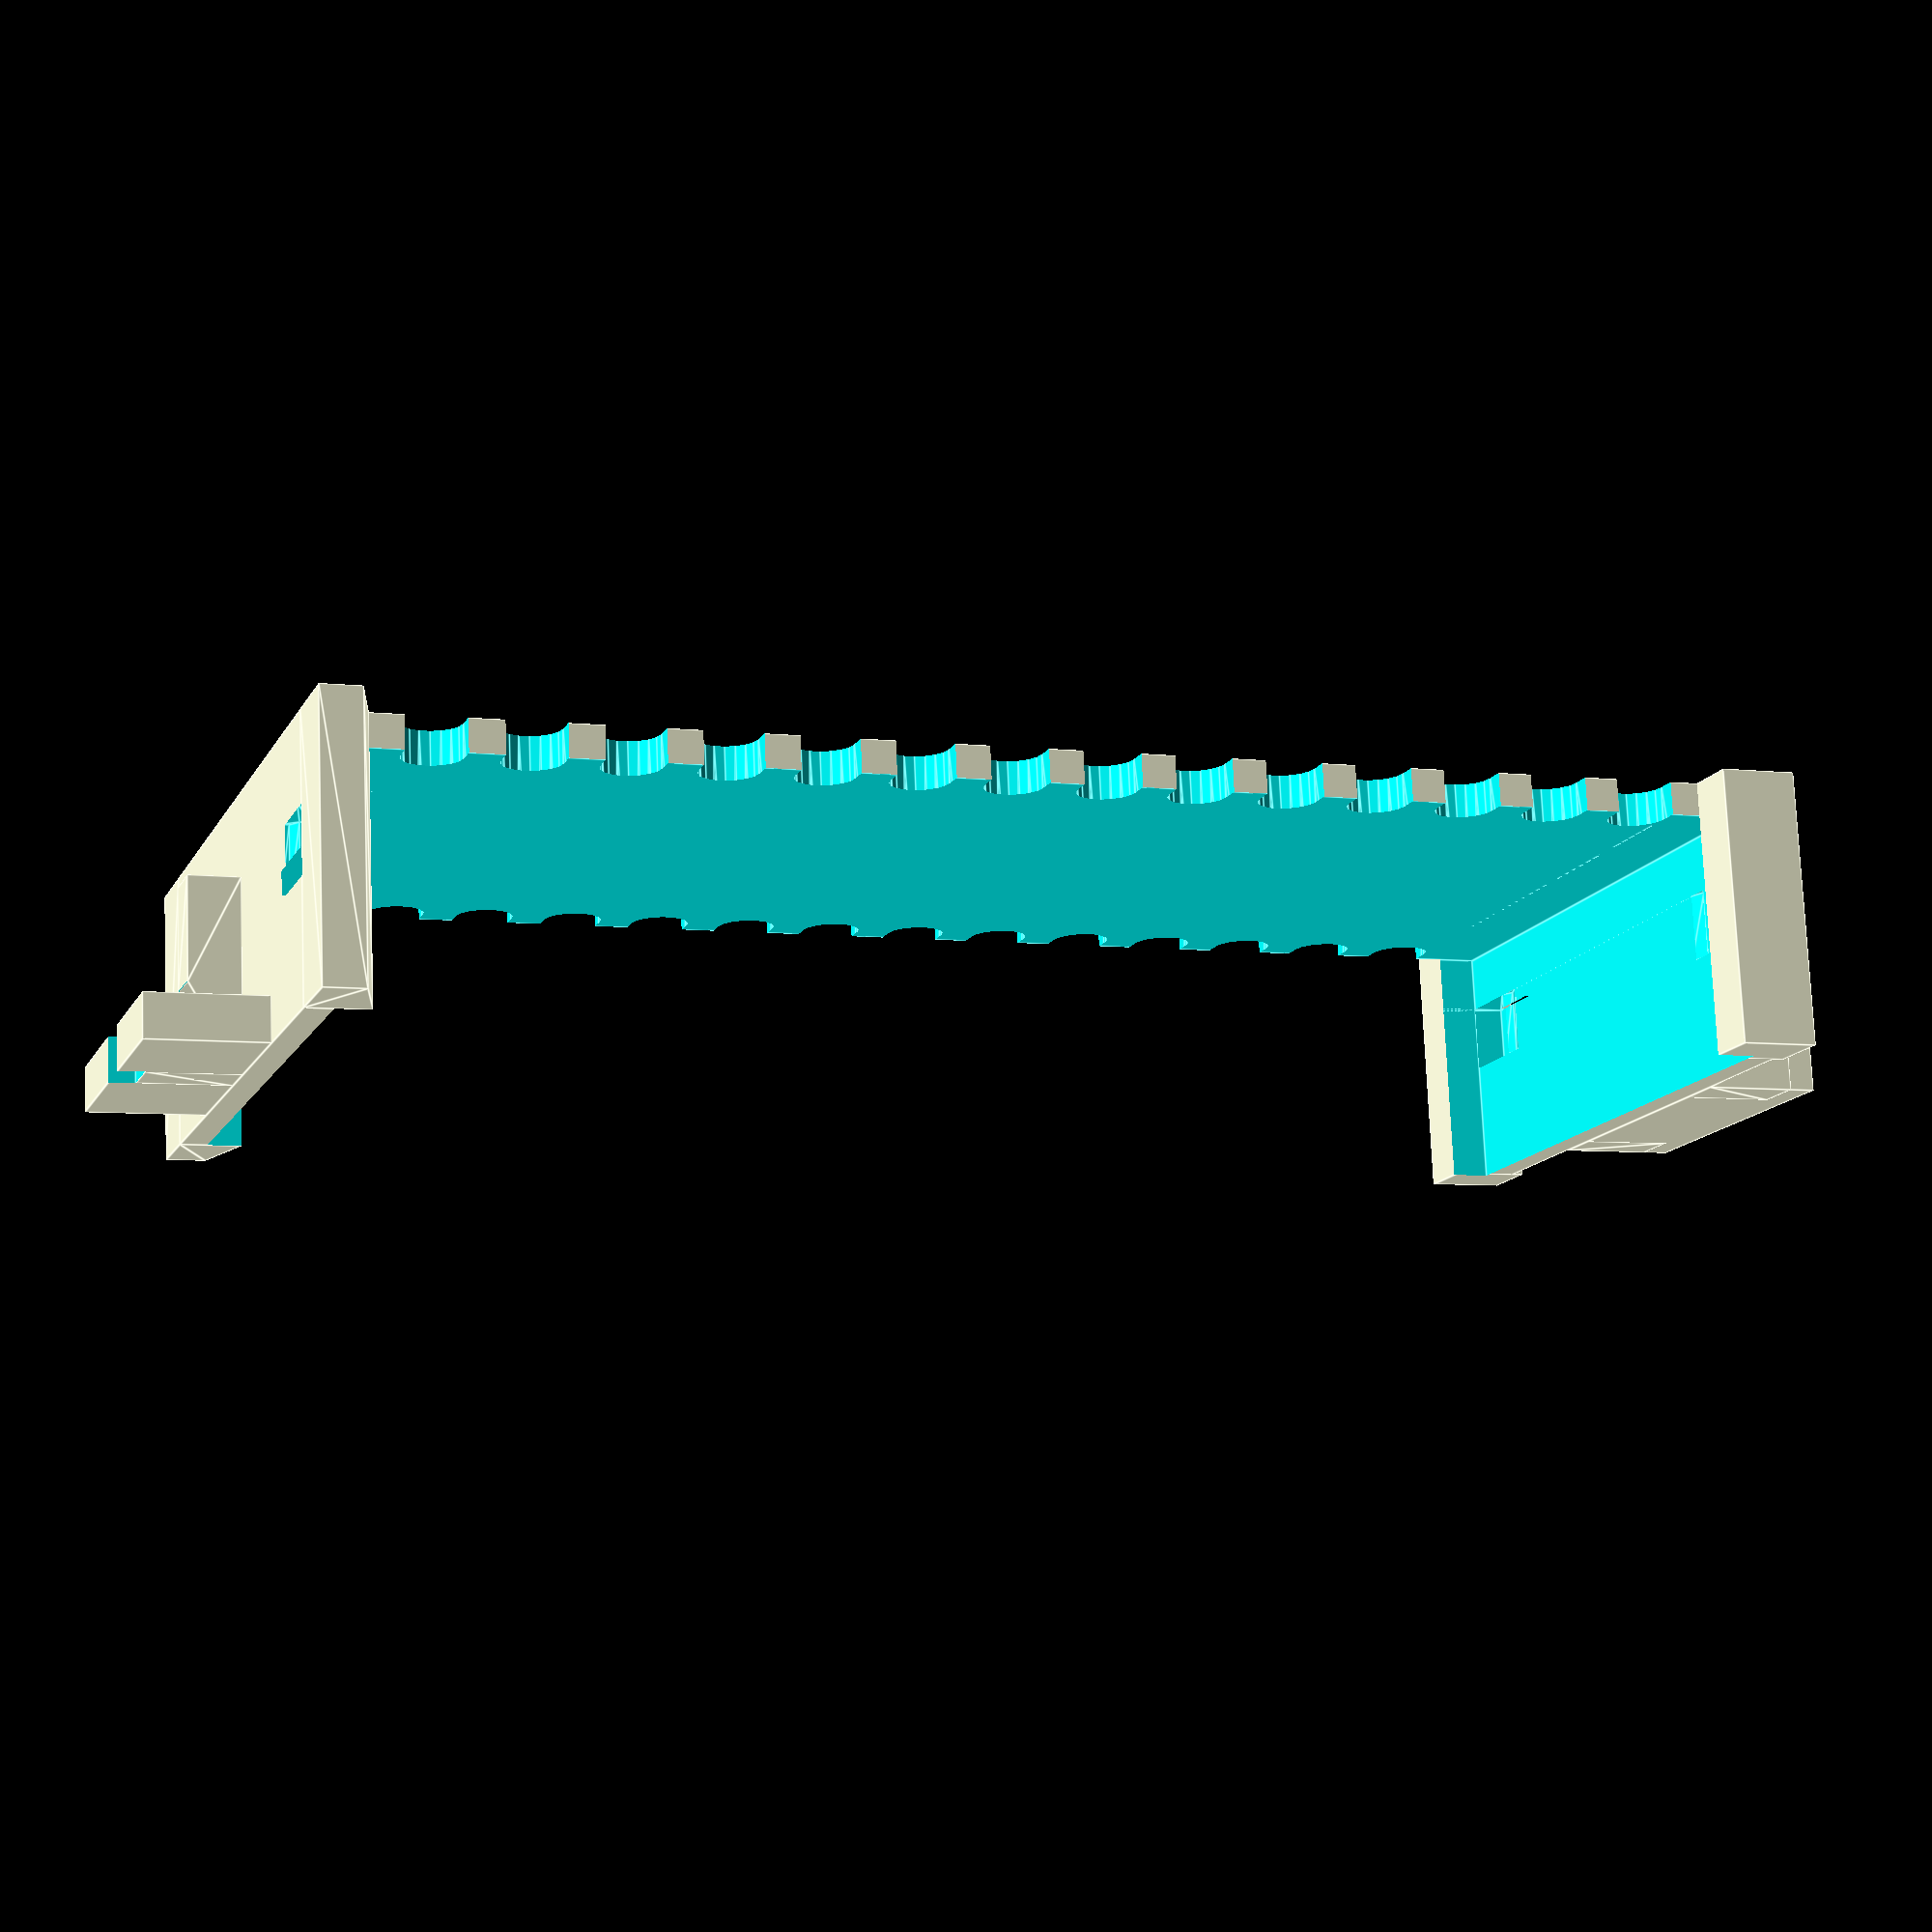
<openscad>
// OpenSCAD model of pcb2molex8878 carrier
// for pcb2molex8878.kicad_pcb

// Carrier to hold a pcb in place of a DIP28 chip
// in the Molex 8878 socket found in some vintage computers.
// Ex: Tandy Model 100, 102, 200, 600
//     Epson PX-4, PX-8

// Brian K. White - b.kenyon.w@gmail.com
// http://tandy.wiki/pcb2molex8878
// https://github.com/aljex/pcb2molex8878/

// -------------------------------------------------------------------------
// UNITS: mm
// VARIANTS: chamfer pin unpolarized legacy

// Which version of the carrier to produce:
// "legacy" - fits REX_bkw_c8 and original Teeprom
// "pin" - fits REX_bkw_c9
// "chamfer" - fits REX_bkw_c11 and current Teeprom - *current default*
// "unpolarized" - fits original REX1 & FigTroniX with ends sanded down
// "bump" - carrier wall has a hole for a male polarity bump on a pcb edge
// "max" - maximum usable pcb real-estate
variant = "max"; // Just the default. Makefile overrides this with -D and generates all variants.

// PCB dimensions are derived from a mix of constraints.

// PCB main outside X,Y dimensions are ultimately derived from the inside of the Molex 8878 socket.
// Socket minus carrier body minus clearace = PCB X,Y
// Then the chamfer on the PCB is derived from the PCB X dim and the edge of the pin1 contact.
// Then the chamfer in the carrier is derived from the chamfer on the PCB, minus clearance.

// main outside box
// This is a mostly imaginary construction dimension.
// All key dimensions are derived from these, but very little of the model outside shape lands on these dimensions.
main_x = 39.8;    // 050395288_sd.pdf 50-39-5288 DIM. F: 39.8 / 015299282_sd.pdf: 40.01
main_y = 16.8;    // 050395288_sd.pdf: 16.64 / 015299282_sd.pdf: 16.89 (PDF says 19.90 in error. 0.665" = 16.891mm)
main_z = 7.48;    // neither pdf shows the carrier height nor the socket depth

// pcb
pcb_x = (variant=="legacy") ? 37.5 : main_x-1.5;     // leave walls >= 0.7  ( (main_x-pcb_x)/2 >= 0.7 )
pcb_y = (variant=="legacy") ? 15.3 : (variant=="max") ? main_y+0.002 : 16.1;
pcb_z = 1.8;      // thickness of pcb (nominal 1.6 plus 0.2)
pcb_elev = 2.4;   // bottom of pcb above socket floor, can go as low as 1.9

pcb_clearance = 0.1;  // pcb should be this much smaller than model

// Derived/calculated dimensions for the actual PCB
_px = pcb_x - pcb_clearance;
_py = pcb_y - pcb_clearance;
_pz = 1.6; // use standard/nominal pcb thickness instead of pcb_z (which is padded for fitment clearance), to avoid confusion when taking dims to plug in to pcb editors.
_pe = pcb_elev + pcb_clearance/2;

// cavity in bottom tray for backside components and through-hole legs
perimeter_ledge = (variant=="max")?0:0.8;

pocket_x = pcb_x-perimeter_ledge*2;
//pocket_x = pcb_x;
pocket_y = pcb_y-perimeter_ledge*2;
//pocket_y = pcb_y;
pocket_z = 1.5;
if(pcb_x-pocket_x < 1 && pcb_y-pocket_y < 1 && variant != "max") echo("ERROR: Unsupported PCB! Look at pocket_x or pocket_y");
pocket_floor = pcb_elev-pocket_z;

// wedge-shaped corner posts at pin1 & pin28
cpwedge_xwide = 1.7;      // thick end of wedge
cpwedge_xnarrow = 1.1;    // thin end of wedge
cpwedge_y = 21.2;         // total Y outside end to end both posts

// box-shaped corner posts at pin14 & pin15
cpbox_x = 2.1;    // X len of 1 post
cpbox_y = 1.8;    // Y width of 1 post
cpbox_xe = 0.3;   // X extends past main_x
cpbox_yo = 19.8;  // total Y outside end to end both posts

// socket polarity blades
blade_z = 5.2;            // height from top of main_z to bottom of blade
blade_xwide = 2.5;        // wide part extend past main_x
blade_xnarrow = 1.4;      // narrow part extend past main_x
blade_thickness = 1.4;

// finger pull wings
wing_y = 8.95;
wing_x = 3.2;             // extend past main_x
wing_thickness = 1.2;

// pcb retainer wedges
ret_x = 1;        // overhang
ret_y = 10;       // length
ret_z = 2;        // height

// castellated edge contacts
// get the two drill values from the footprint in KiCAD
// PCB/000_LOCAL.pretty/pcb2molex8878.kicad_mod
// drill size and position for castellated edge contacts
c_drill_diameter = 1.6;
c_drill_offset = 0.6; // pcb edge to drill center
c_drill_y = 8.6; // pcb center to drill center
c_spacing = 2.54; // edge contact spacing
c_number = 28; // number of edge contacts
c_width = 1.6; // width of space to cut away around each contact
c_y = 14.1; // distance between opposing contacts in empty socket
c_positions = c_number/2;
c_x_full = c_positions * c_spacing;
c_diff = c_spacing - c_width;
c_x_min = c_x_full - c_diff;

/////////////////////////////////////////////////////
// pcb polarity - polarity of the pcb in the carrier
// (vs polarity of the carrier in the socket)

// pcb polarity chamfer
// derived from contacts & clearance - rounded to 0.1 precision
pcb_polarity_chamfer = (variant=="chamfer") ? round((pcb_x/2-c_x_min/2-pcb_clearance/2)*10)/10 : 0; // pin 1 corner polarity chamfer
// hard-coded
//pcb_polarity_chamfer = (variant=="chamfer") ? 1.8 : 0; // pin 1 corner polarity chamfer

// pcb polarity pin
pin_x = 14.53;                    // location center X
pin_y = 3.4;                      // location center Y
pin_z = pcb_elev+pcb_z-0.2;       // top of pin, 0.2 below top of pcb
pin_d = (variant=="legacy") ? 2.6 : 2;       // diameter of PIN. hole in pcb is 2*pcb_clearance larger
pcb_polarity_hole_d = pin_d + 2*pcb_clearance;

// pcb polarity bump
pcb_polarity_bump_width = 4;     // bump width - actual size of pcb shape, not including pcb_clearance padding
_pbw = (variant=="bump"||variant=="max") ? pcb_polarity_bump_width : 0;
_pbh = (variant=="bump"||variant=="max") ? main_x/2-pcb_x/2+pcb_clearance/2 : 0;  // bump height = end wall thickness

// corner prongs
prong_w = (variant=="max") ? 2 : 0;

o = 0.1;  // overcut - extend cut shapes beyond the outside surfaces they cut from, to prevent zero-thickness planes in previews, renders, & mesh outputs
legacy_side_wall_chamfer = 0.5; // size of chamfers on inside side walls for the legacy variant - acommodate mill radius in pcb edge cuts

$fn=18; // arc smoothness


// Display some calculated values in the console,
// so that it's easy to copy them to KiCAD,
echo("###################################################################");
echo("#");
echo("### Use the following dimensions in KiCAD");
echo("### Carrier Variant",variant);
echo("#");
echo("# PCB: Length,Width",_px,round(_py*10)/10);
if(variant=="chamfer")
  echo("# Polarity Chamfer:",pcb_polarity_chamfer);
if(variant=="bump"||variant=="max")
  echo("# Polarity Bump: Width,Height",_pbw,_pbh);
if(variant=="pin" || variant=="legacy")
  echo("# Polarity Hole: X,Y,Diameter",pin_x,pin_y,pcb_polarity_hole_d);
if(variant=="max")
  echo("# Prongs: Width,Height",prong_w,_pbh);
echo("# Backside Pocket: Length,Width,Depth", (pocket_x>_px)?_px:pocket_x , (pocket_y>_py)?round(_py*10)/10:pocket_y , (pocket_z>pcb_elev)?pcb_elev:pocket_z );
echo("#");
echo("###################################################################");

// ===============================================================

module mirror_copy(vector){
  children();
  mirror(vector) children();
}

// socket polarity blade
module blade(){
  rotate([90,0,0])
    translate([0,-blade_z+main_z/2,0])
      linear_extrude(blade_thickness)
        polygon([
          [0,0],
          [0,blade_z],
          [blade_xwide,blade_z],
          [blade_xwide,blade_z-wing_thickness],
          [blade_xnarrow,blade_z-wing_thickness*2],
          [blade_xnarrow,0]
        ]);
}

module pcb () {
  difference(){
    group(){ // ADD
      translate([-_px/2,-_py/2,-main_z/2+_pe])
        linear_extrude(_pz)
          polygon([
            [0,0],
            [-_pbh,0],
            [-_pbh,_pbw],
            [0,_pbw],
            [0,_py-prong_w],
            [-_pbh,_py-prong_w],
            [-_pbh,_py],
            [0,_py],
            [_px,_py],
            [_px+_pbh,_py],
            [_px+_pbh,_py-prong_w],
            [_px,_py-prong_w],
            [_px,prong_w],
            [_px+_pbh,prong_w],
            [_px+_pbh,0],
            [_px,0]
          ]);
    }
    
    group(){ //REMOVE
      // castellated edge contacts
      mirror_copy([0,1,0])
        for (i=[0:c_positions-1])
          translate([-(c_x_full/2)+(c_spacing/2)+(i*c_spacing),c_drill_y,-main_z/2-o])
            cylinder(h=main_z+2*o,d=c_drill_diameter);
      // polarity chamfer
      if(variant=="chamfer")
        translate([-_px/2,-_py/2,-main_z/2+pcb_elev-o])
          linear_extrude(_pz+2*o)
            polygon([
              [pcb_polarity_chamfer+o,-o],
              [-o,-o],
              [-o,pcb_polarity_chamfer+o],
            ]);
      // polarity pin hole
      if (variant=="legacy" || variant=="pin")
        translate([-pin_x,-pin_y,-main_z/2+_pe-o])
          cylinder(h=_pz+2*o,d=pcb_polarity_hole_d);
    }
  }
}

// entire model
// collect everything into a union just so it forms a single object,
// so that it can be selected for conversion and export in FreeCAD.
//
// Dirty hack trick here....
//
// Currently in OpenSCAD, group() is just an undocumented alias for union(), used internally by some other commands.
// You are really supposed to use union() not group().
//
// We are intentionally using group() everywhere in this file,
// except this one union() here for the top-level outer-most object.
// This ends up having the result that when the .scad file is imported into FreeCAD,
// there are many "Group###" objects, but only a single "union" object.
// This way when the .scad file is imported into FreeCAD,
// the top-level object will get a predictable label ("union"),
// which makes it possible for scad-to-step.py to generate a STEP file for KiCAD non-interactively from the Makefile.
union () {

// most of the body
difference(){

  // === ADD Shapes ===
  group(){

    // main outer box
    cube([main_x,main_y,main_z],center=true);

    // wedge-shaped corner posts at pin1 & pin28
    mirror_copy([0,1,0]) // pin1
      translate([-main_x/2,main_y/2,-main_z/2]) // pin 28
        linear_extrude(main_z)
          polygon([
            [0,0],
            [0,cpwedge_y/2-main_y/2],
            [cpwedge_xnarrow,cpwedge_y/2-main_y/2],
            [cpwedge_xwide,0]
          ]);

    // box-shaped corner posts at pin14 & pin15
    mirror_copy([0,1,0]) // pin 14
      translate([main_x/2-cpbox_x+cpbox_xe,cpbox_yo/2-cpbox_y,-main_z/2]) // pin 15
        cube([cpbox_x,cpbox_y,main_z]);

    // finger pull wings
    mirror_copy([1,0,0]) // wing 1 / pin 1/28 end
      translate([main_x/2+wing_x/2,0,main_z/2-wing_thickness/2]) // wing 2 / pin 14/15 end
        cube([wing_x,wing_y,wing_thickness],center=true);

    // socket polarity blades
    translate([-main_x/2,-blade_thickness/2,0]) // pin 1/28 end
      rotate([0,0,180])
        blade();
    mirror_copy([0,1,0]) // pin 14
      translate([main_x/2,wing_y/2,0]) // pin 15
          blade();
  }

  // === SUBTRACT Shapes ===
  group(){
    // main cavity for pcb
    translate([0,0,pcb_elev])
      cube([pcb_x,pcb_y,main_z],center=true);

    if(variant=="legacy"){
      // chamfer inside edge of original style thick side walls 
      lswcs = legacy_side_wall_chamfer+o*2;
      mirror_copy([1,0,0]) // pins 1 & 28
        mirror_copy([0,1,0]) // pin 14
          translate([c_x_min/2-o,pcb_y/2-o,-main_z/2+pcb_elev]) // pin 15
            linear_extrude(main_z-pcb_elev+o)
              polygon([
                [0,0],
                [lswcs,0],
                [0,lswcs]
              ]);
    } else if (variant=="max") {
      
    } else {
      // 3d-print services can't print walls thinner than 0.7mm,
      // so here we shave them off the corner posts, mostly.

      // corners 1 & 28
      _iwx1 = main_x/2-c_x_min/2-cpwedge_xwide;
      mirror_copy([0,1,0])
        translate([-main_x/2+cpwedge_xwide,main_y/2+o,-main_z/2+pcb_elev])
          rotate([90,0,0])
            linear_extrude(main_y/2-pcb_y/2+o*2)
              polygon([
                [_iwx1,0],
                [_iwx1+o,0],
                [_iwx1+o,main_z-pcb_elev+o],
                [0,main_z-pcb_elev+o],
                [0,pcb_z]
              ]);

      // corners 14 & 15
      _iwx2 = (main_x/2+cpbox_xe-cpbox_x)-c_x_min/2;
      mirror_copy([0,1,0])
        translate([c_x_min/2,main_y/2+o,-main_z/2+pcb_elev]) 
          rotate([90,0,0])
            linear_extrude(main_y/2-pcb_y/2+o*2)
              polygon([
                [-o,0],
                [-o,main_z-pcb_elev+o],
                [_iwx2,main_z-pcb_elev+o],
                [_iwx2,pcb_z],
                [0,0,]
              ]);


    }

    // pocket for backside components
    translate([0,0,pcb_elev-pocket_z])
      cube([pocket_x,pocket_y,main_z],center=true);

    // clearance for socket contacts
    mirror_copy([0,1,0])
      for (i=[0:c_number/2-1])
        translate([-(c_x_full/2)+(c_spacing/2)+(i*c_spacing),c_y/2+c_width/2,-main_z/2-o])
          hull(){
            cylinder(h=main_z+o*2,d=c_width);
            translate([0,main_y/2-c_y/2,0]) cylinder(h=main_z+o*2,d=c_width);
          }

    // Cut the fingers down to either pcb_elev or pocket_floor.
    //
    // If there isn't going to be at least 0.5 ledge to rest on,
    // then don't bother having any posts at all, just cut
    // the fingers down level with the pocket floor.
    //
    // Otherwise, cut the fingers to leave posts up to pcb_elev for the pcb to rest on.
    finger_z = (pcb_y-pocket_y<1) ? pocket_floor : pcb_elev;
    translate([-c_x_min/2,-(main_y+o)/2,-main_z/2+finger_z])
    cube([c_x_min,main_y+o,main_z]);

    // notch in wing 1 / pin 1/28 end
    translate([-main_x/2-wing_x-o,-blade_thickness/2,main_z/2-blade_thickness+o])
      cube([wing_x-blade_xwide+o,blade_thickness,wing_thickness+o*2]);

    // holes in end-walls
    // traces outline of pcb, but slightly larger,
    // and with allowance for the pcb fab edge cut mill
    // inside corner radius
    if(variant=="bump" || variant=="max") translate([-_px/2,-pcb_y/2,-main_z/2+pcb_elev])
      linear_extrude(pcb_z)
        polygon([
          [0,0],             // pin1 inside corner
          [-_pbh-o,0],       // pin1 prong end
          [-_pbh-o,_pbw],
          // start pin1 prong detent
          [-_pbh+0.1,_pbw],
          [-_pbh+0.3,_pbw-0.3],
          [-_pbh+0.6,_pbw-0.3],
          [0,_pbw],
          [-0.2,_pbw+0.3],
          // end
          [0,_pbw+_pbh+o],
          [0,pcb_y-prong_w-_pbh-o],
          // start pin28 prong detent
          [-0.2,pcb_y-prong_w-0.3],
          [0,pcb_y-prong_w],
          [-_pbh+0.6,pcb_y-prong_w+0.3],
          [-_pbh+0.3,pcb_y-prong_w+0.3],
          [-_pbh+0.1,pcb_y-prong_w],
          // end
          [-_pbh-o,pcb_y-prong_w],
          [-_pbh-o,pcb_y],         // pin28 prong end
          [0,pcb_y],               // pin28 inside corner
          [_px,pcb_y],             // pin15 inside corner
          [_px+_pbh+o,pcb_y],      // pin15 prong edge
          [_px+_pbh+o,pcb_y-prong_w],
          // start pin15 prong detent
          [_px+_pbh-0.1,pcb_y-prong_w],
          [_px+_pbh-0.3,pcb_y-prong_w+0.3],
          [_px+_pbh-0.6,pcb_y-prong_w+0.3],
          [_px,pcb_y-prong_w],
          [_px+0.2,pcb_y-prong_w-0.3],
          // end
          [_px,pcb_y-prong_w-_pbh-o],
          [_px,prong_w+_pbh+o],
          // start pin14 prong detent
          [_px+0.2,prong_w+0.3],
          [_px,prong_w],
          [_px+_pbh-0.6,prong_w-0.3],
          [_px+_pbh-0.3,prong_w-0.3],
          [_px+_pbh-0.1,prong_w],
          // end
          [_px+_pbh+o,prong_w],
          [_px+_pbh+o,0],          // pin14 prong end
          [_px,0]                  // pin14 inside corner
        ]);

  }
}

// pcb retainer snap wedges
if (variant!="max") mirror_copy([1,0,0]) // pin 14/15 end
  translate([-pcb_x/2,ret_y/2,-main_z/2+pcb_elev+pcb_z]) // pin 1/28 end
    rotate([90,0,0])
      linear_extrude(ret_y)
        polygon([
          [0,0],
          [0,ret_z],
          [ret_x,0]
        ]);

// pcb polarity
if(variant=="chamfer")
  translate([-pcb_x/2,-pcb_y/2,-main_z/2])
    linear_extrude(pcb_elev+pcb_z)
      polygon([
        [0,0],
        [0,pcb_polarity_chamfer+pcb_clearance/2],
        [pcb_polarity_chamfer+pcb_clearance/2,0],
        [pcb_polarity_chamfer+pcb_clearance/2,-(main_y/2-pcb_y/2)],
        [0,-(main_y/2-pcb_y/2)],
      ]);
if(variant=="pin" || variant=="legacy")
  translate([-pin_x,-pin_y,-main_z/2+pocket_floor]){
    cylinder(h=pin_z-pocket_floor,d=pin_d); // pin
    cylinder(h=0.2,d1=pin_d+2,d2=pin_d); // fillet
}

}  // union

// pcb
//translate([0,10,10])
//color("green")
//%pcb();

</openscad>
<views>
elev=283.2 azim=19.0 roll=357.6 proj=p view=edges
</views>
